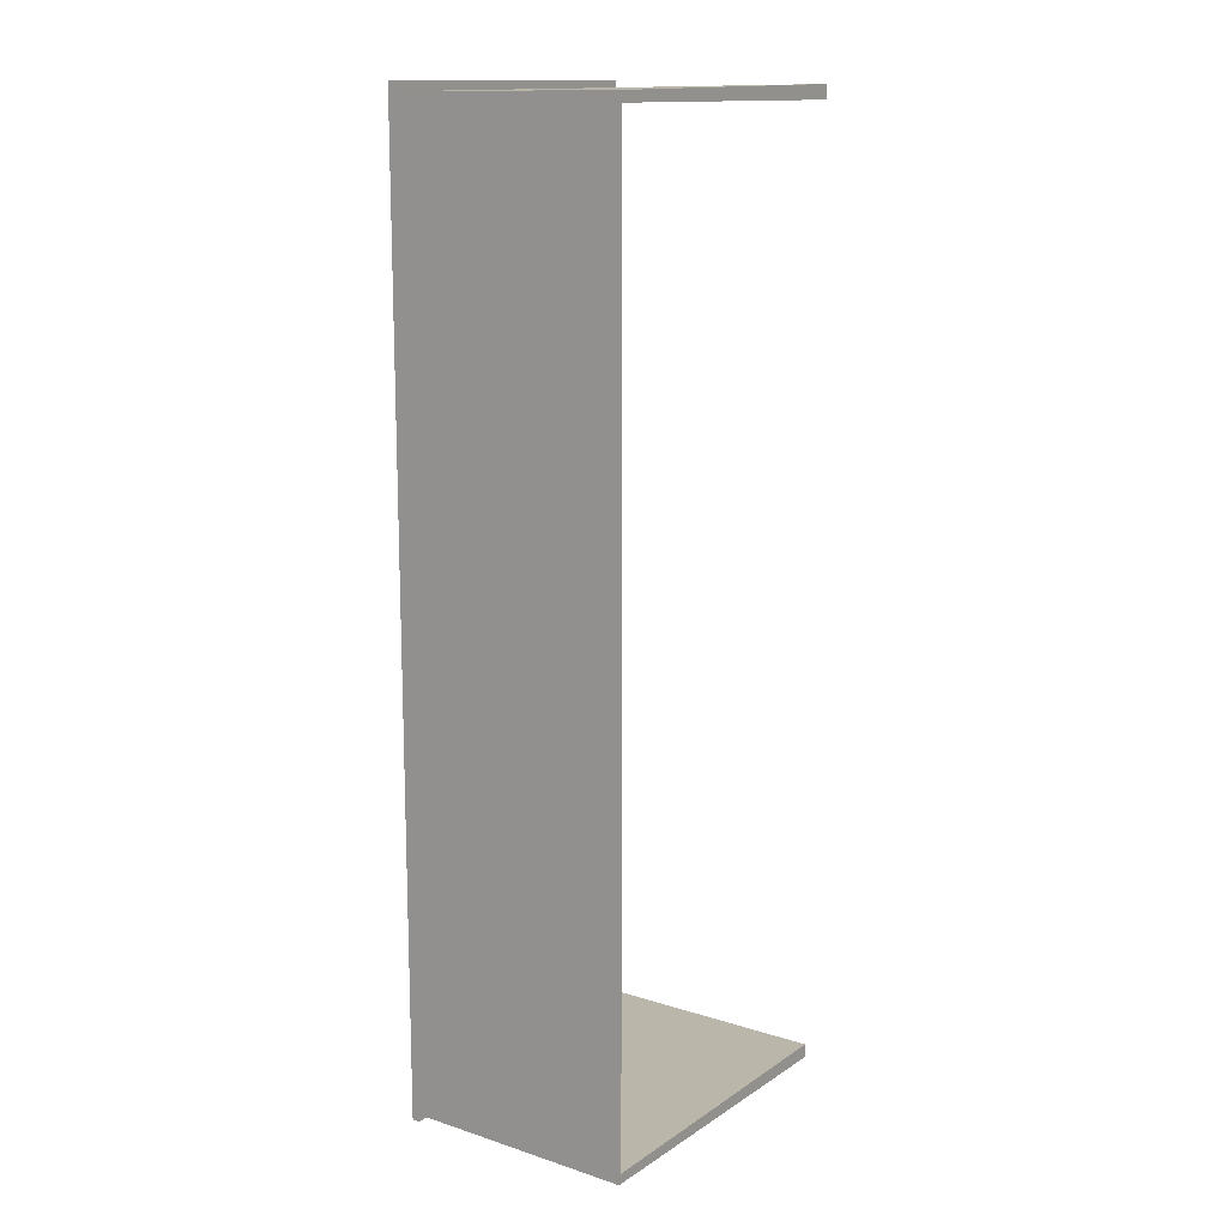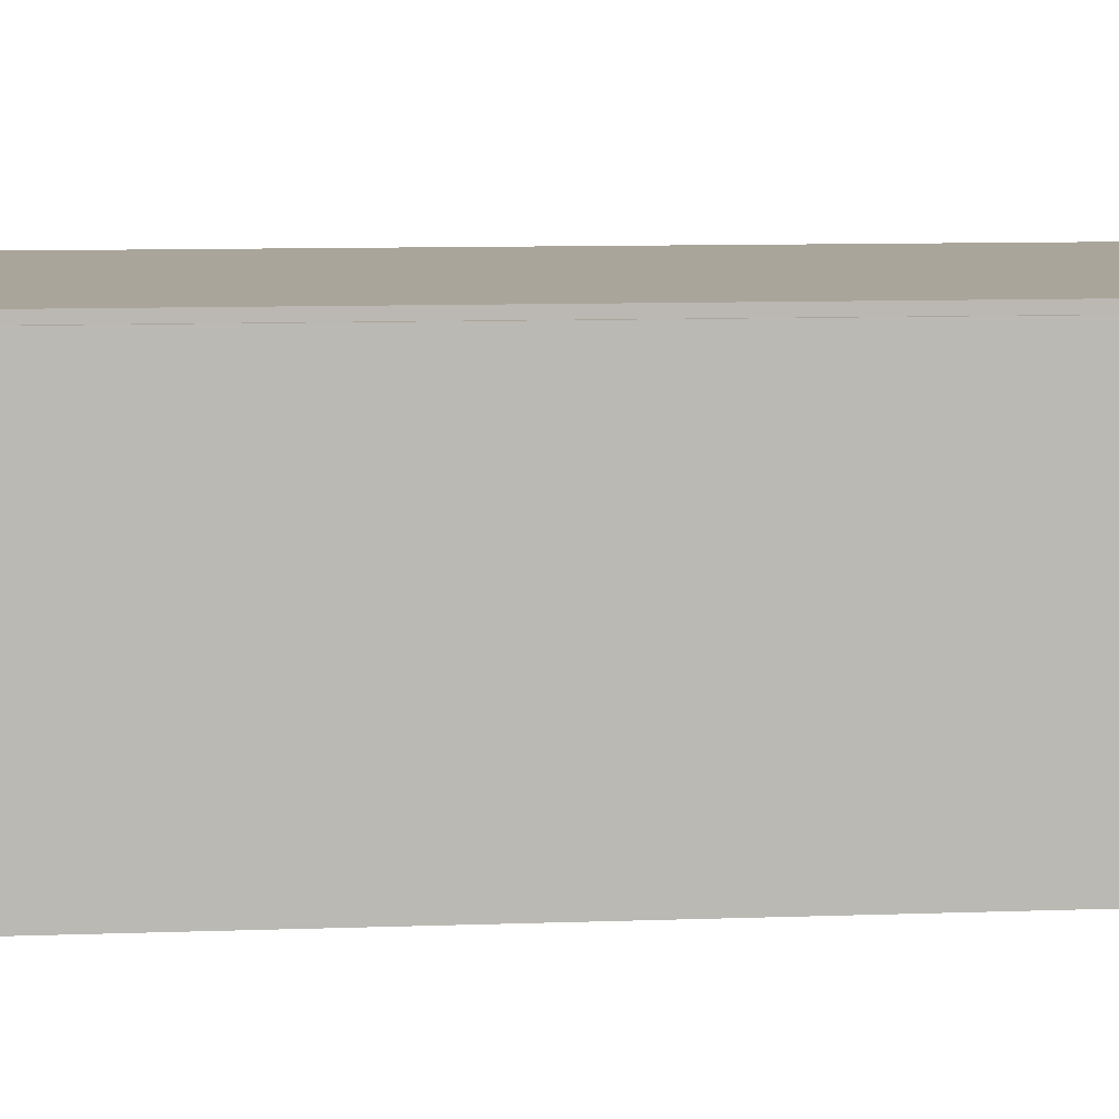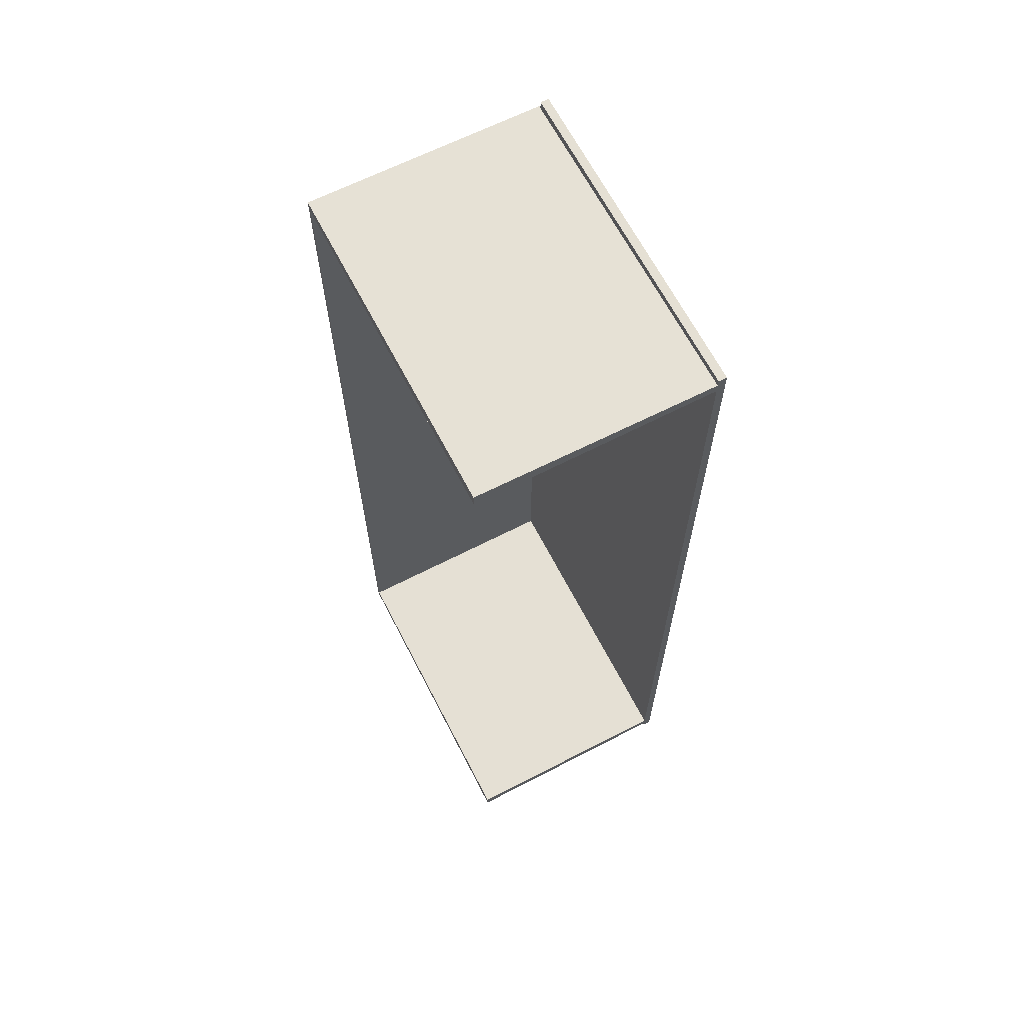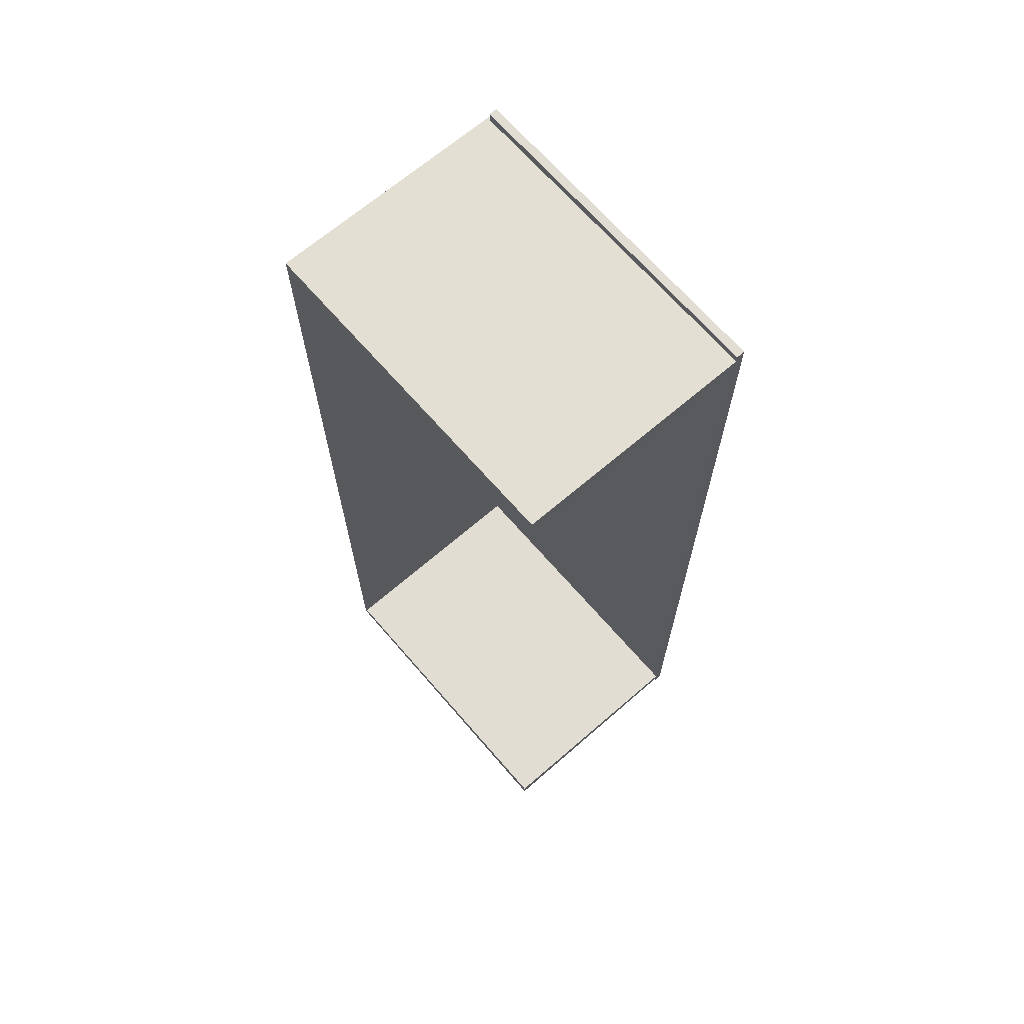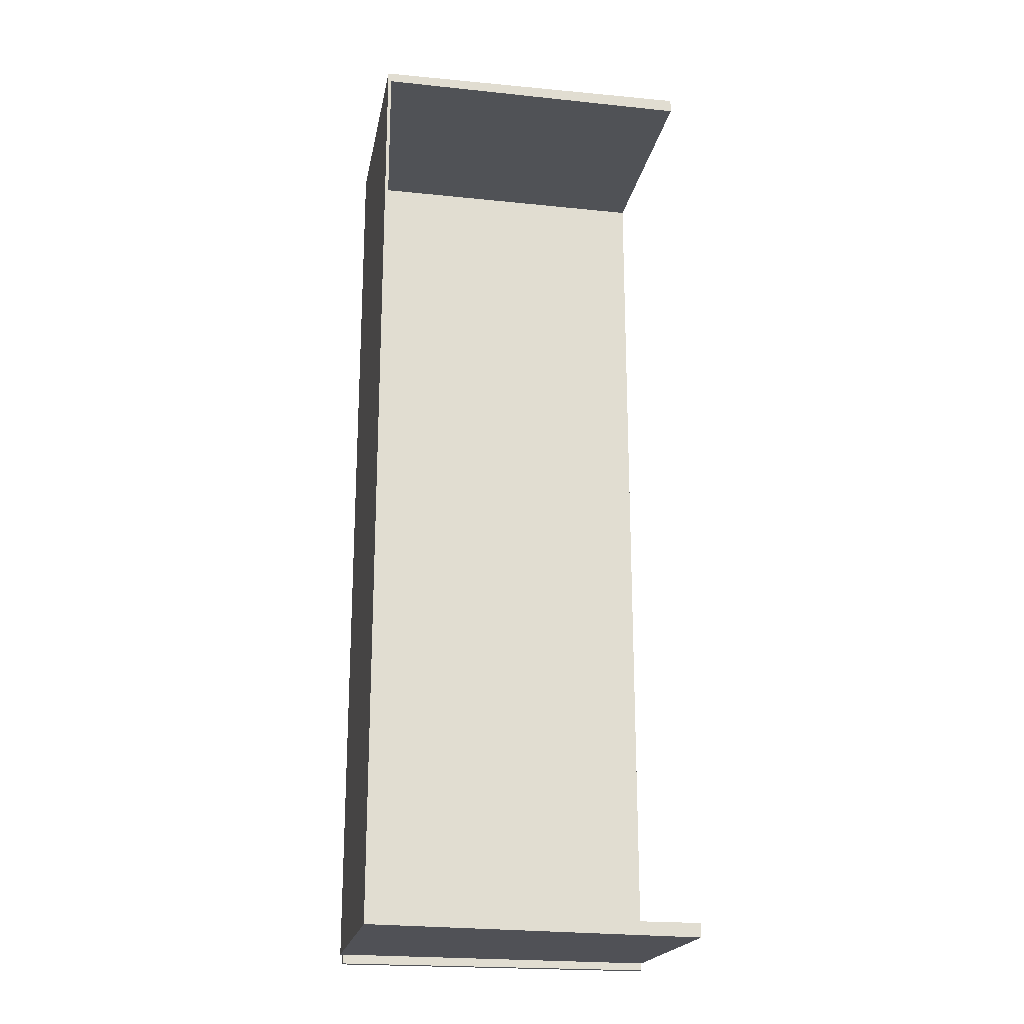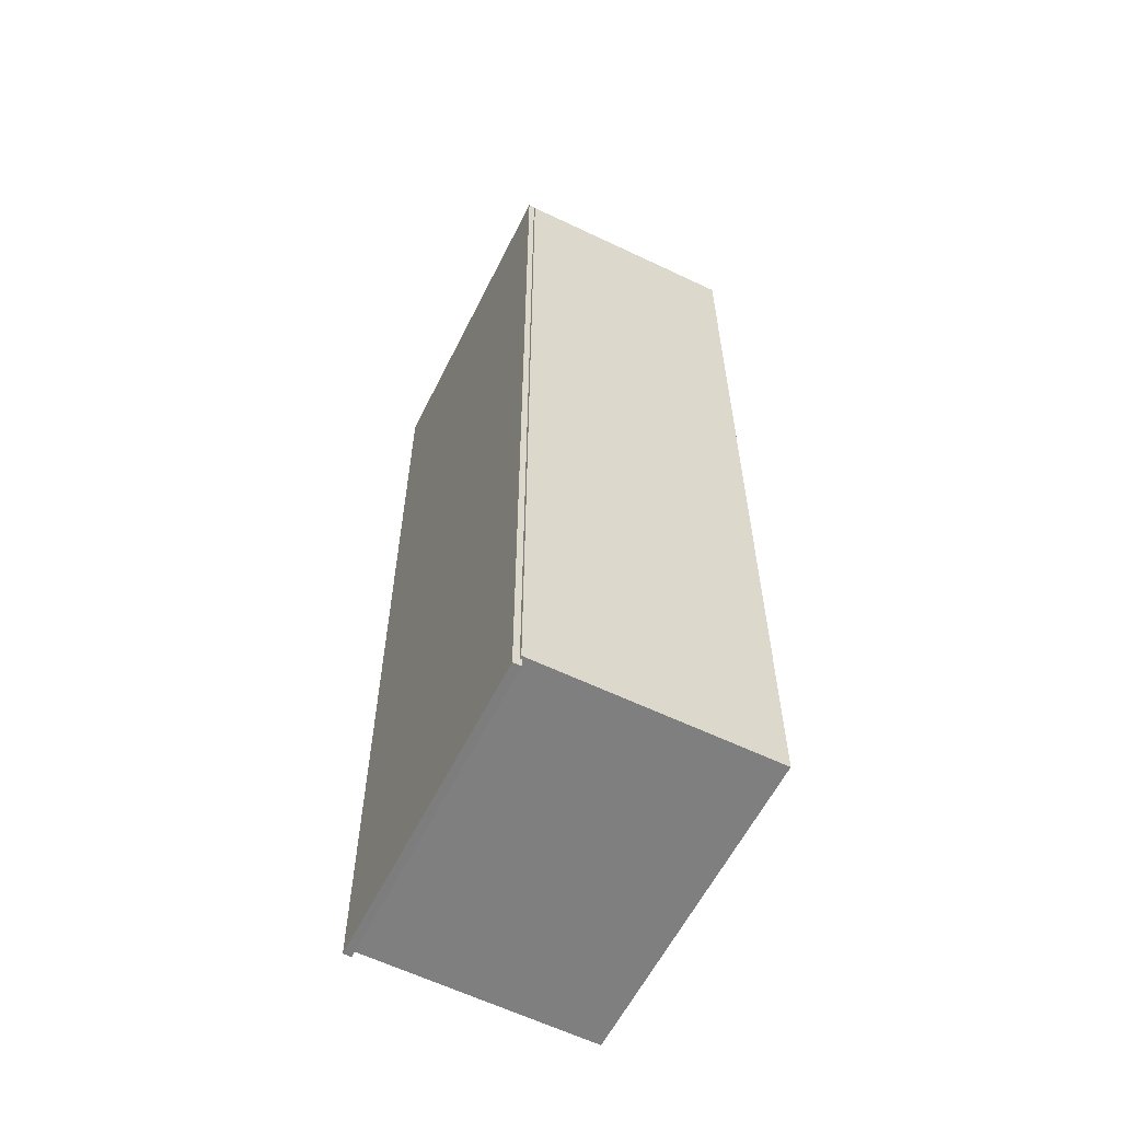
<metadata>
{"format":"obj","ext":"obj","renderer":"f3d","projection":"perspective","resolution":1024,"background":"white","views":[{"elev":13.8,"azim":-55.1,"up":"+Z"},{"elev":7.6,"azim":-96.8,"up":"+Y"},{"elev":65.8,"azim":62.7,"up":"+Z"},{"elev":68.1,"azim":49.1,"up":"+Z"},{"elev":-21.1,"azim":-10.6,"up":"+Z"},{"elev":-59.1,"azim":-116.4,"up":"+Z"}]}
</metadata>
<code>
o Table
v -2.476 -0.008274 0.5724
v -2.475 0.5782 0.5679
v -2.476 -0.008274 -1.787
v -2.475 0.5782 -1.783
v -1.656 -0.008274 0.5825
v -1.656 0.5793 0.5724
v -1.656 -0.008274 -1.797
v -1.656 0.5793 -1.787
v -2.468 -0.008274 0.5479
v -2.468 0.5731 0.5479
v -2.468 -0.008274 -1.763
v -2.468 0.5731 -1.763
v -1.656 -0.008274 0.5479
v -1.656 0.5731 0.5479
v -1.656 -0.008274 -1.763
v -1.656 0.5731 -1.763
f 1 2 4 3
f 3 4 8 7
f 5 6 2 1
f 8 4 2 6
f 9 11 12 10
f 11 15 16 12
f 13 9 10 14
f 16 14 10 12
f 1 3 11 9
f 3 7 15 11
f 7 8 16 15
f 8 6 14 16
f 6 5 13 14
f 5 1 9 13
o TableTop
v -2.468 0.5935 0.591
v -2.468 0.5935 -1.806
v -1.656 0.5935 0.591
v -1.656 0.5935 -1.806
v -2.468 0.5731 0.591
v -2.468 0.5731 -1.806
v -1.656 0.5731 0.591
v -1.656 0.5731 -1.806
f 20 18 17 19
f 24 23 21 22
f 17 18 22 21
f 18 20 24 22
f 20 19 23 24
f 19 17 21 23

</code>
